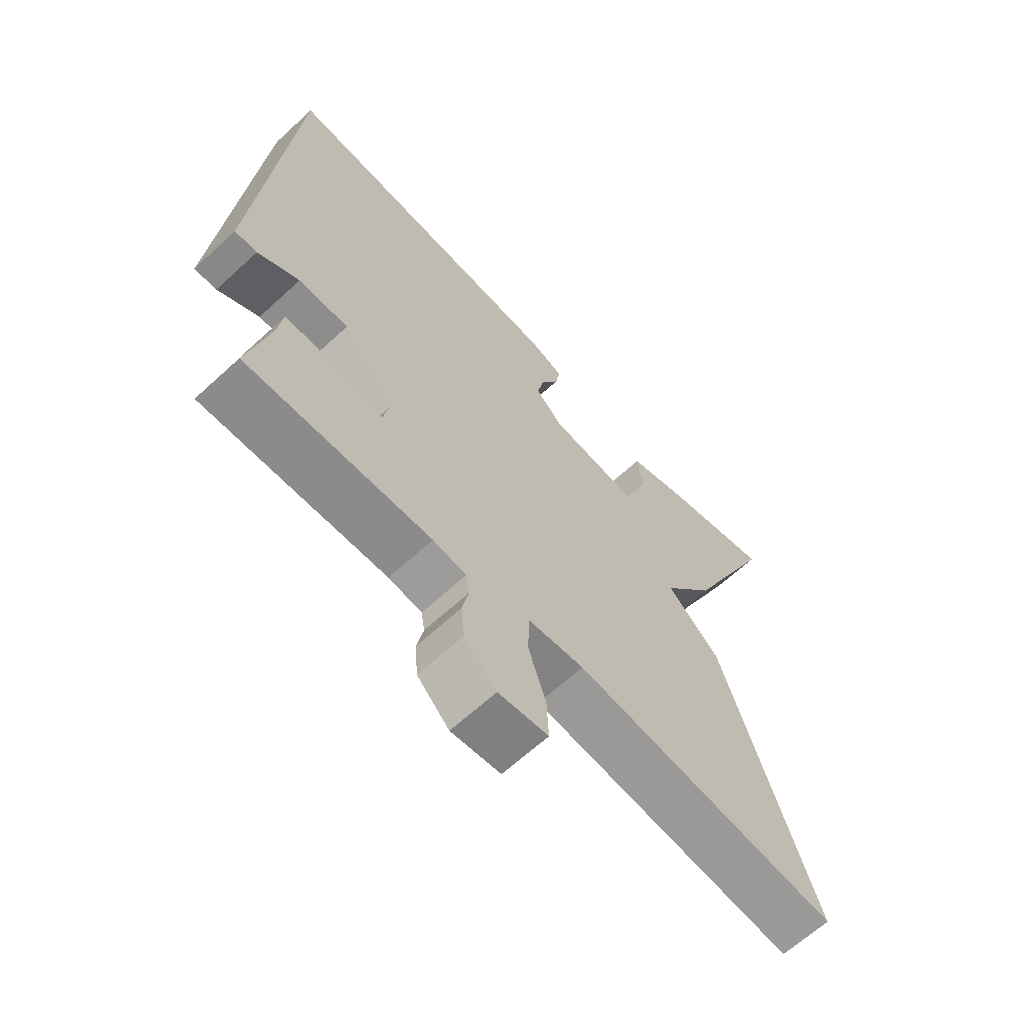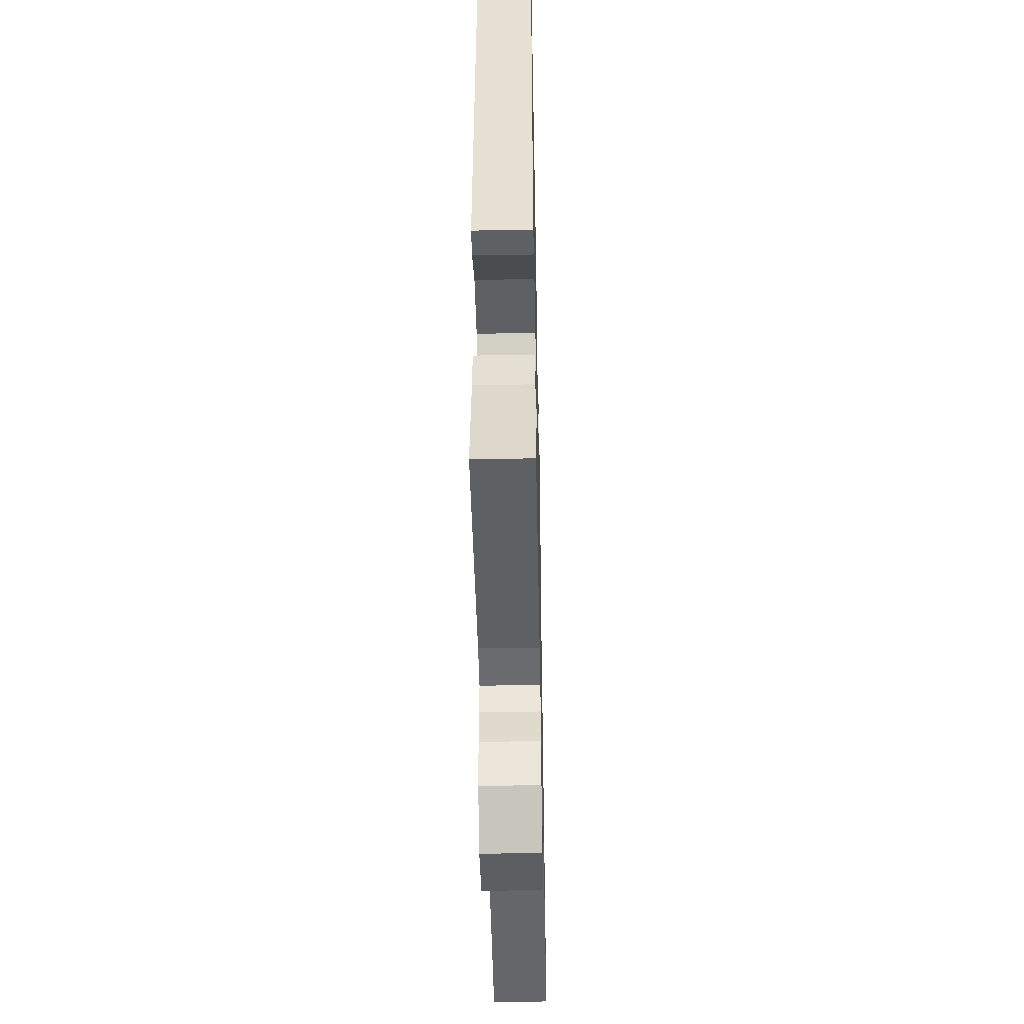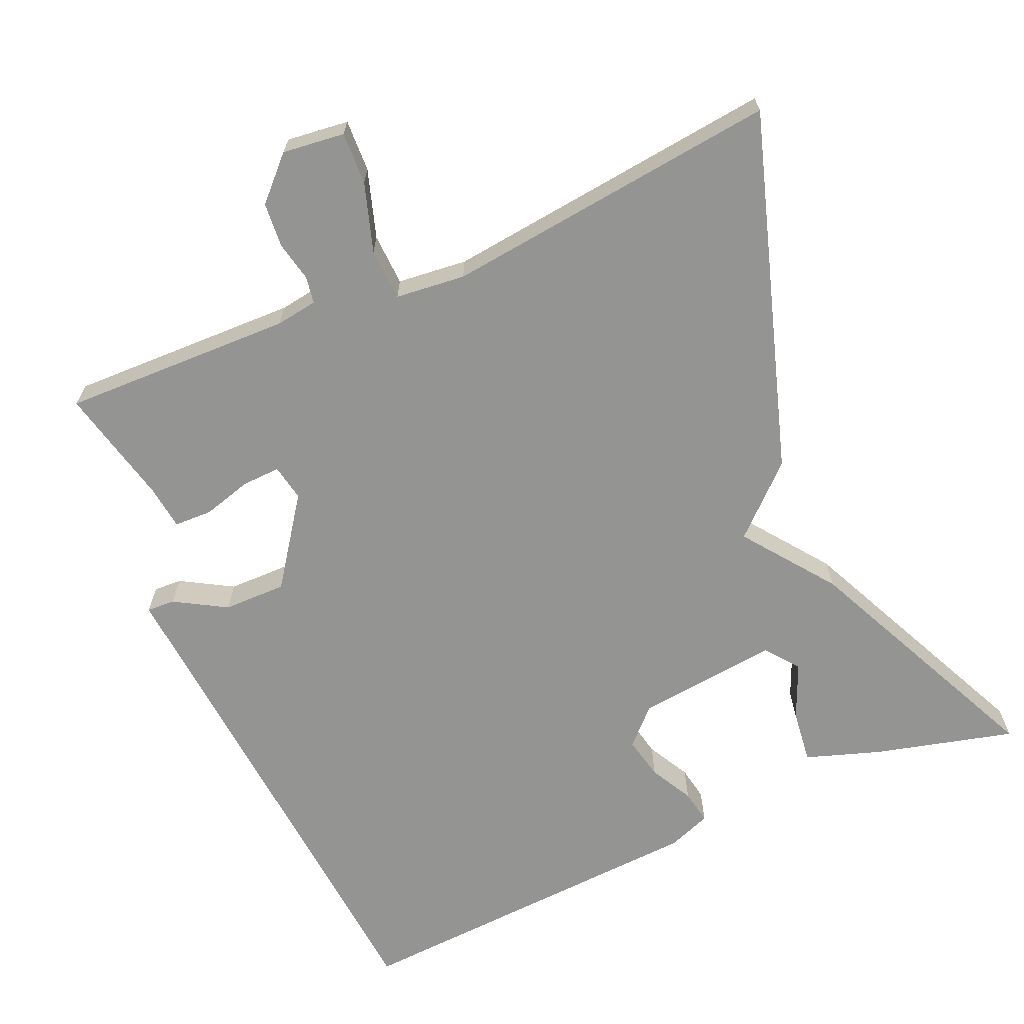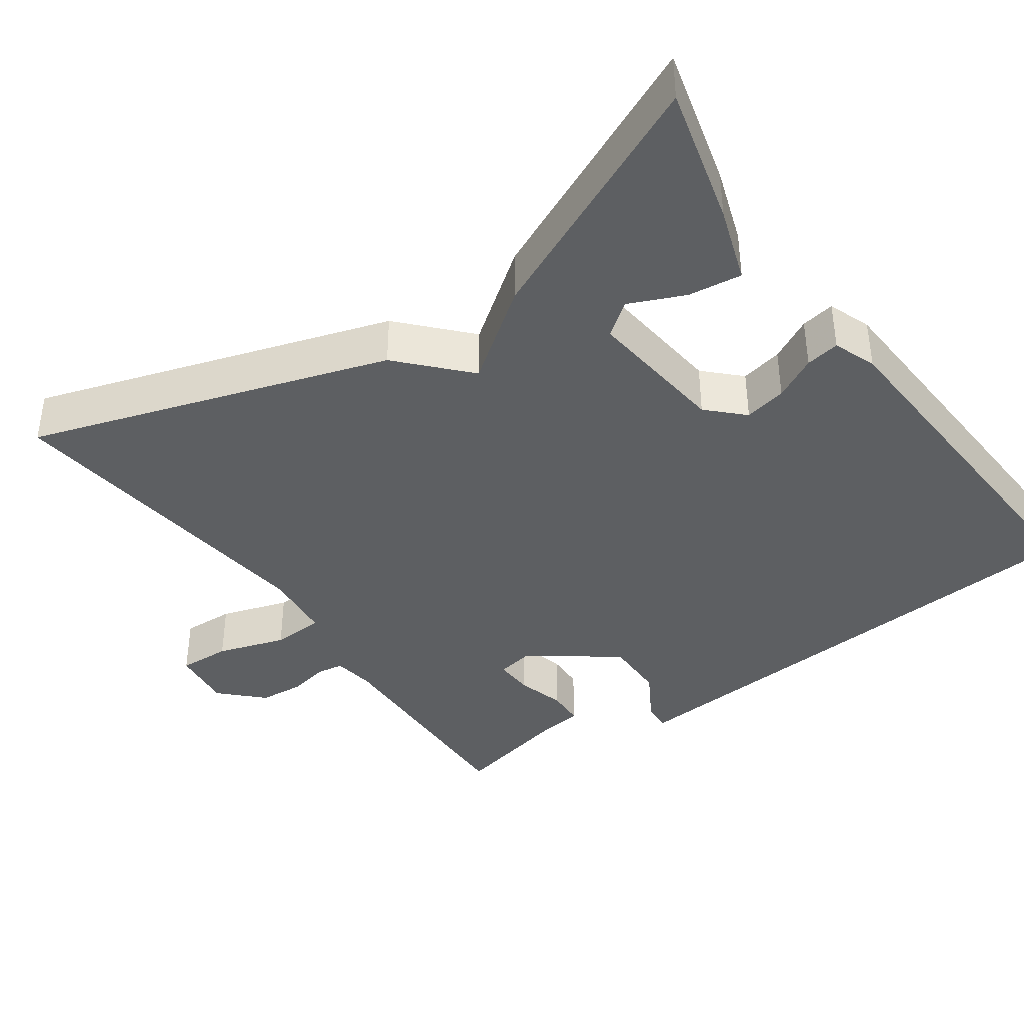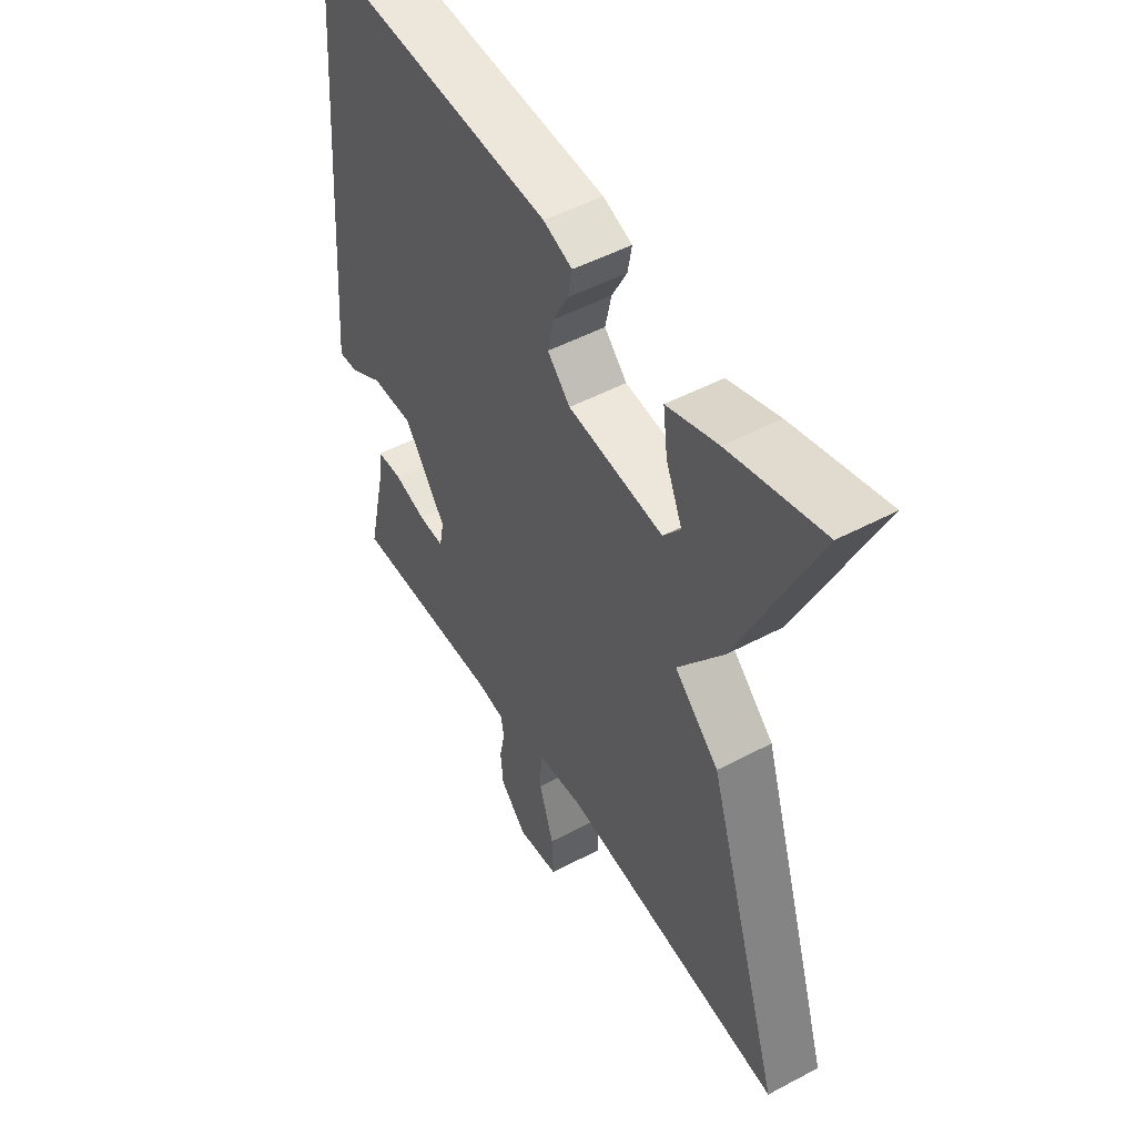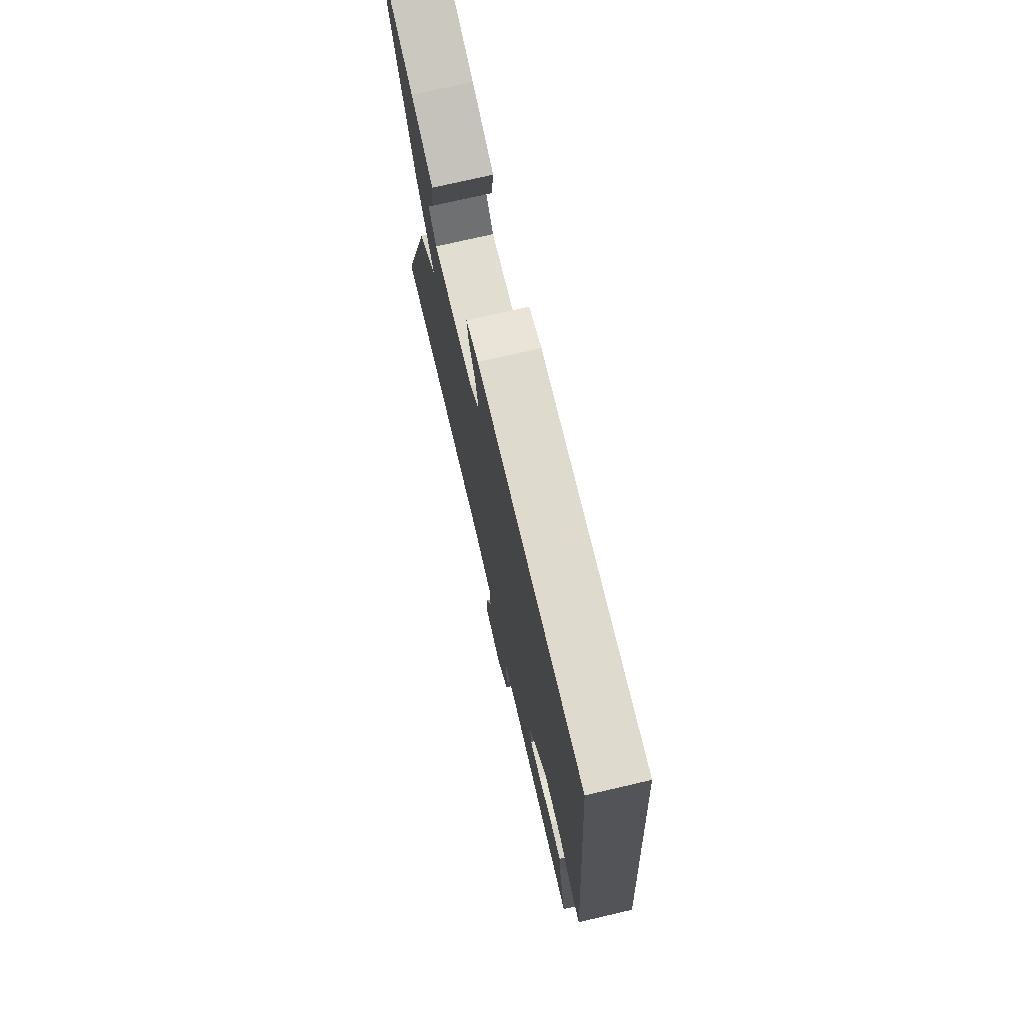
<metadata>
{"format":"obj","ext":"obj","renderer":"f3d","projection":"perspective","resolution":1024,"background":"white","views":[{"elev":-65.0,"azim":132.8,"up":"+Z"},{"elev":-45.4,"azim":91.2,"up":"+Z"},{"elev":-67.0,"azim":-156.2,"up":"+Y"},{"elev":-39.5,"azim":-54.7,"up":"+Y"},{"elev":49.9,"azim":-120.3,"up":"+Z"},{"elev":74.0,"azim":76.9,"up":"+Z"}]}
</metadata>
<code>
v 0.5 0.07 0.5
v 0.545 0.07 -0.07
v 0.554 0.07 -0.183
v 0.517 0.07 -0.181
v 0.449 0.07 -0.141
v 0.366 0.07 -0.14
v 0.283 0.07 -0.255
v 0.292 0.07 -0.303
v 0.343 0.07 -0.301
v 0.407 0.07 -0.283
v 0.457 0.07 -0.285
v 0.464 0.07 -0.343
v 0.5 0.07 -0.5
v 0.196 0.07 -0.491
v 0.141 0.07 -0.499
v 0.135 0.07 -0.534
v 0.146 0.07 -0.587
v 0.141 0.07 -0.646
v 0.088 0.07 -0.699
v 0.006 0.07 -0.689
v 0.009 0.07 -0.62
v 0.038 0.07 -0.53
v 0.035 0.07 -0.461
v -0.057 0.07 -0.451
v -0.5 0.07 -0.5
v -0.349 0.07 -0.029
v -0.261 0.07 0.052
v -0.349 0.07 0.171
v -0.5 0.07 0.5
v -0.317 0.07 0.452
v -0.217 0.07 0.418
v -0.226 0.07 0.347
v -0.258 0.07 0.274
v -0.224 0.07 0.23
v -0.036 0.07 0.25
v 0.009 0.07 0.295
v -0.003 0.07 0.351
v -0.033 0.07 0.408
v -0.041 0.07 0.453
v 0.016 0.07 0.474
v 0.5 0 0.5
v 0.545 0 -0.07
v 0.554 0 -0.183
v 0.517 0 -0.181
v 0.449 0 -0.141
v 0.366 0 -0.14
v 0.283 0 -0.255
v 0.292 0 -0.303
v 0.343 0 -0.301
v 0.407 0 -0.283
v 0.457 0 -0.285
v 0.464 0 -0.343
v 0.5 0 -0.5
v 0.196 0 -0.491
v 0.141 0 -0.499
v 0.135 0 -0.534
v 0.146 0 -0.587
v 0.141 0 -0.646
v 0.088 0 -0.699
v 0.006 0 -0.689
v 0.009 0 -0.62
v 0.038 0 -0.53
v 0.035 0 -0.461
v -0.057 0 -0.451
v -0.5 0 -0.5
v -0.349 0 -0.029
v -0.261 0 0.052
v -0.349 0 0.171
v -0.5 0 0.5
v -0.317 0 0.452
v -0.217 0 0.418
v -0.226 0 0.347
v -0.258 0 0.274
v -0.224 0 0.23
v -0.036 0 0.25
v 0.009 0 0.295
v -0.003 0 0.351
v -0.033 0 0.408
v -0.041 0 0.453
v 0.016 0 0.474
f 40 1 2
f 39 40 2
f 38 39 2
f 37 38 2
f 3 4 5
f 2 3 5
f 37 2 5
f 36 37 5
f 35 36 5 6
f 34 35 6 7
f 31 32 33
f 30 31 33
f 29 30 33
f 28 29 33
f 27 28 33 34
f 24 25 26 27
f 34 7 8
f 27 34 8
f 24 27 8
f 23 24 8
f 20 21 22
f 19 20 22
f 18 19 22
f 17 18 22
f 16 17 22
f 15 16 22 23
f 23 8 9
f 15 23 9
f 14 15 9
f 14 9 10
f 13 14 10
f 12 13 10
f 10 11 12
f 42 41 80
f 42 80 79
f 42 79 78
f 42 78 77
f 45 44 43
f 45 43 42
f 45 42 77
f 45 77 76
f 46 45 76 75
f 47 46 75 74
f 73 72 71
f 73 71 70
f 73 70 69
f 73 69 68
f 74 73 68 67
f 67 66 65 64
f 48 47 74
f 48 74 67
f 48 67 64
f 48 64 63
f 62 61 60
f 62 60 59
f 62 59 58
f 62 58 57
f 62 57 56
f 63 62 56 55
f 49 48 63
f 49 63 55
f 49 55 54
f 50 49 54
f 50 54 53
f 50 53 52
f 52 51 50
f 1 41 42 2
f 2 42 43 3
f 3 43 44 4
f 4 44 45 5
f 5 45 46 6
f 6 46 47 7
f 7 47 48 8
f 8 48 49 9
f 9 49 50 10
f 10 50 51 11
f 11 51 52 12
f 12 52 53 13
f 13 53 54 14
f 14 54 55 15
f 15 55 56 16
f 16 56 57 17
f 17 57 58 18
f 18 58 59 19
f 19 59 60 20
f 20 60 61 21
f 21 61 62 22
f 22 62 63 23
f 23 63 64 24
f 24 64 65 25
f 25 65 66 26
f 26 66 67 27
f 27 67 68 28
f 28 68 69 29
f 29 69 70 30
f 30 70 71 31
f 31 71 72 32
f 32 72 73 33
f 33 73 74 34
f 34 74 75 35
f 35 75 76 36
f 36 76 77 37
f 37 77 78 38
f 38 78 79 39
f 39 79 80 40
f 40 80 41 1

</code>
